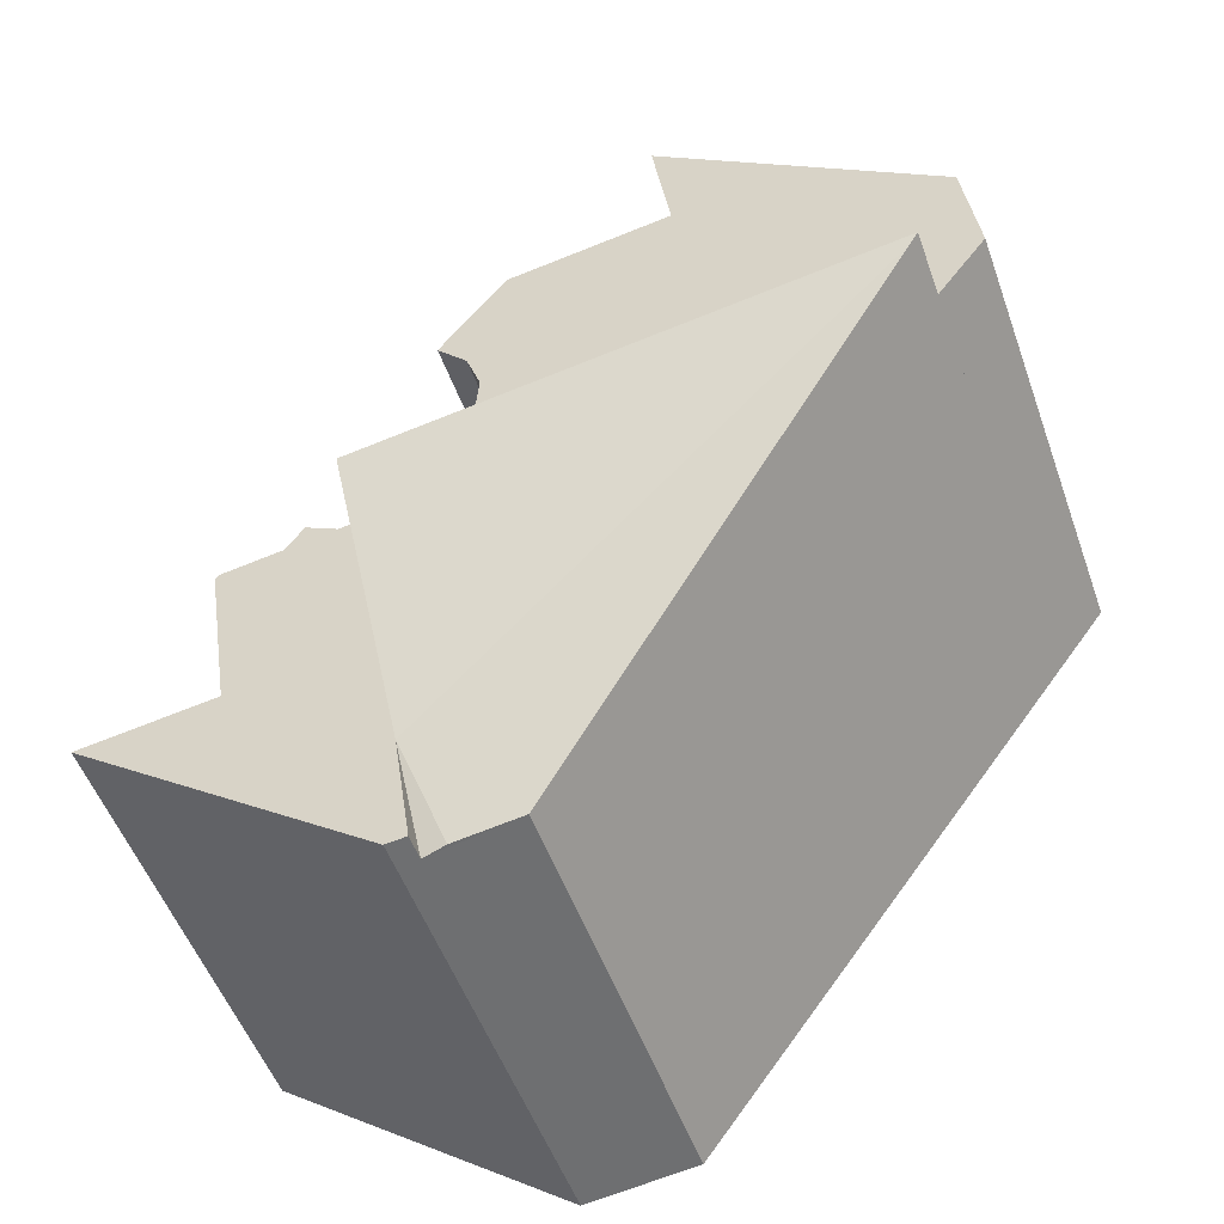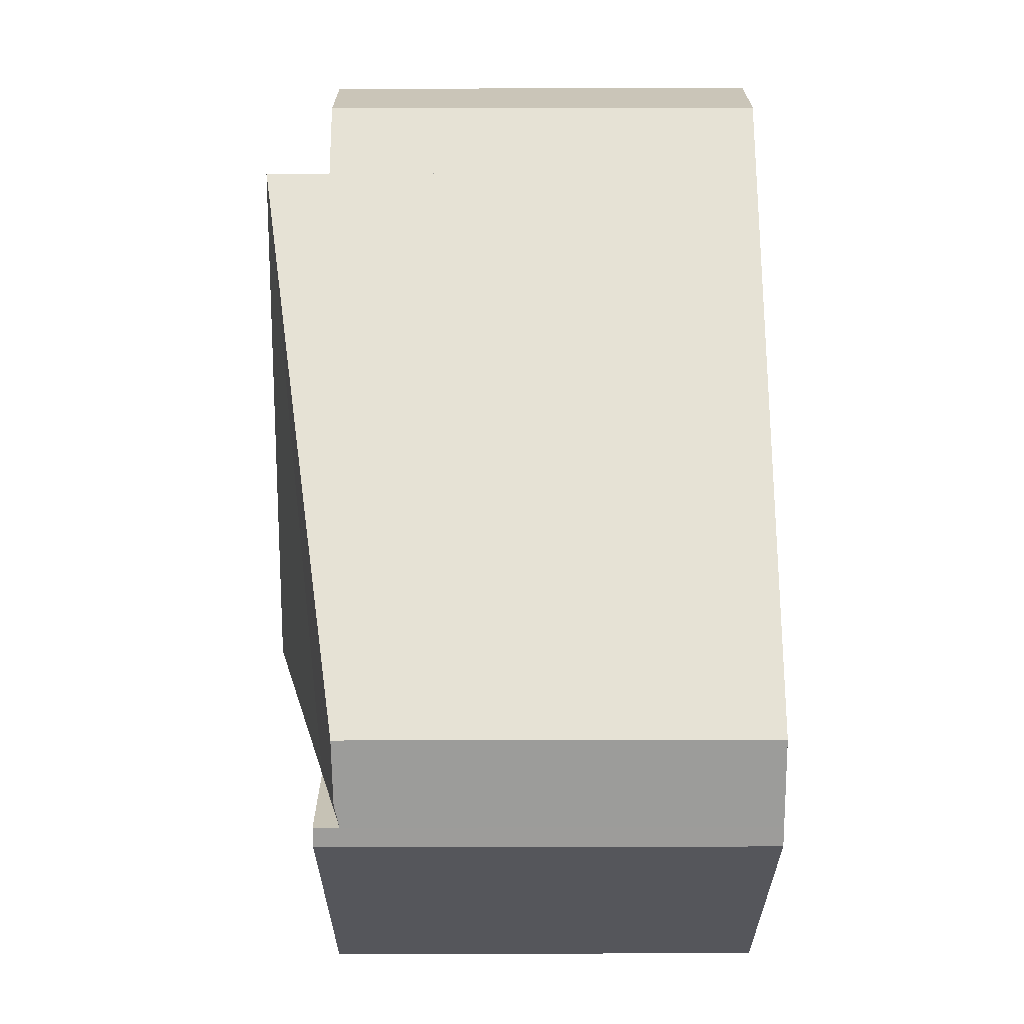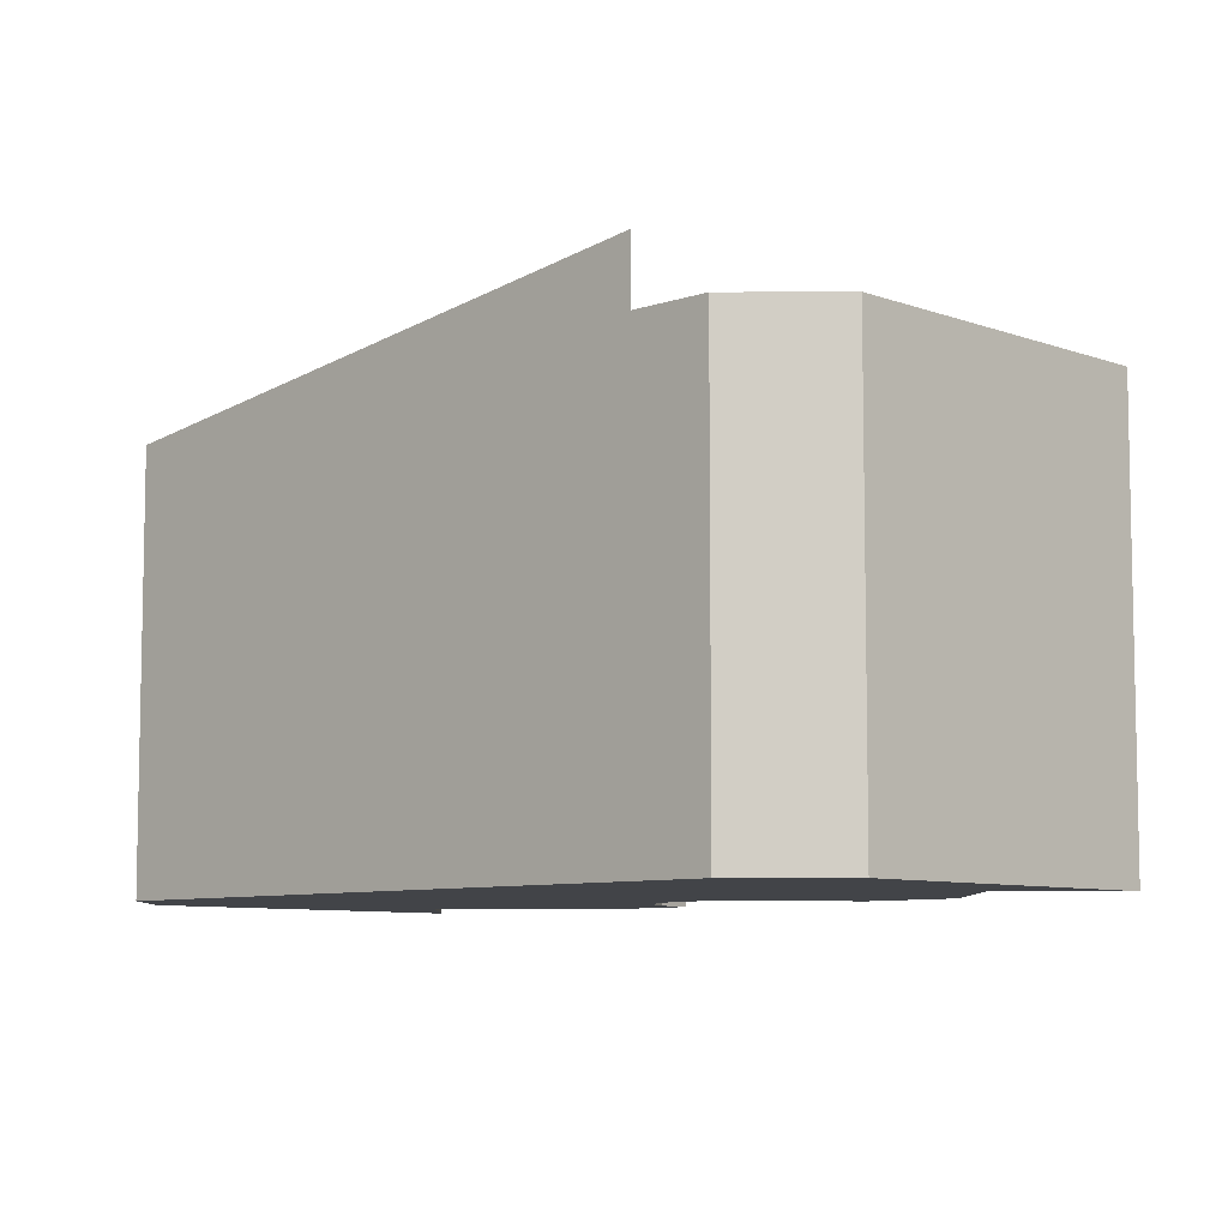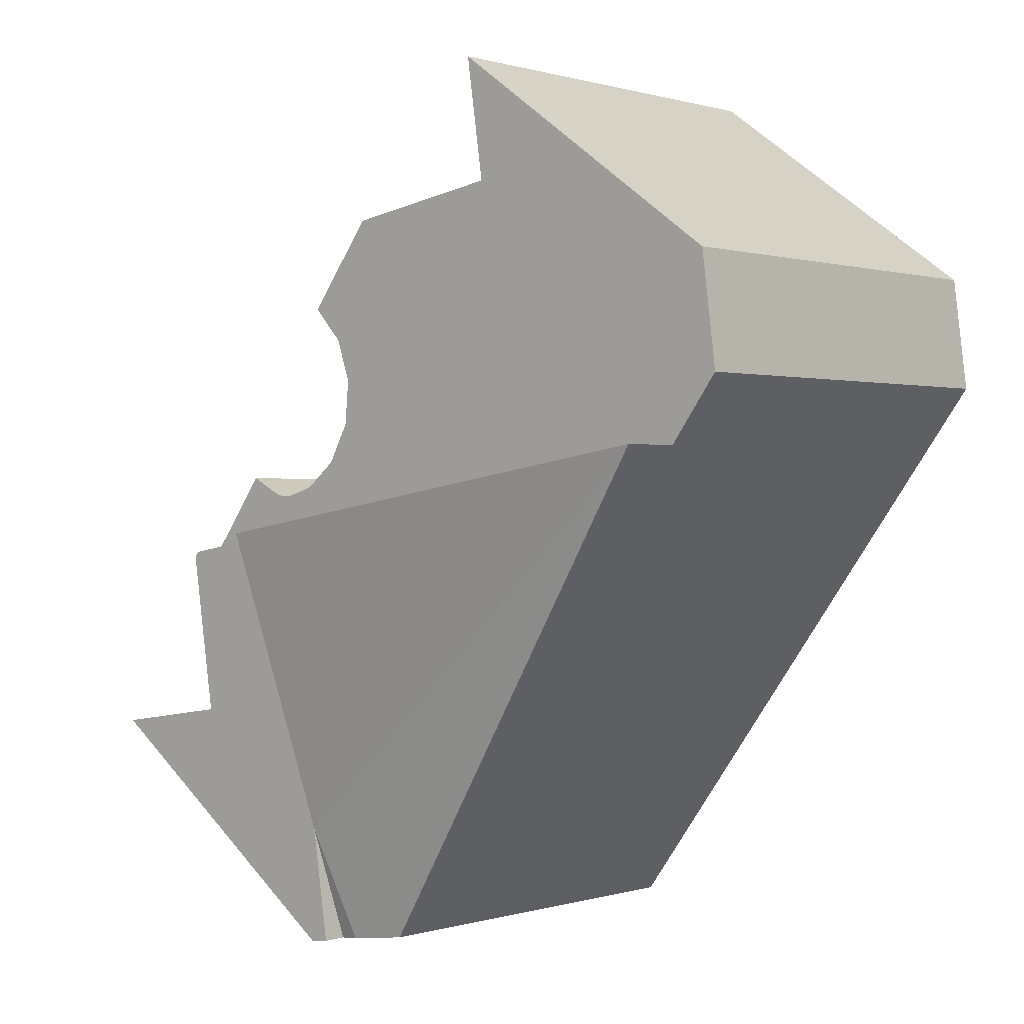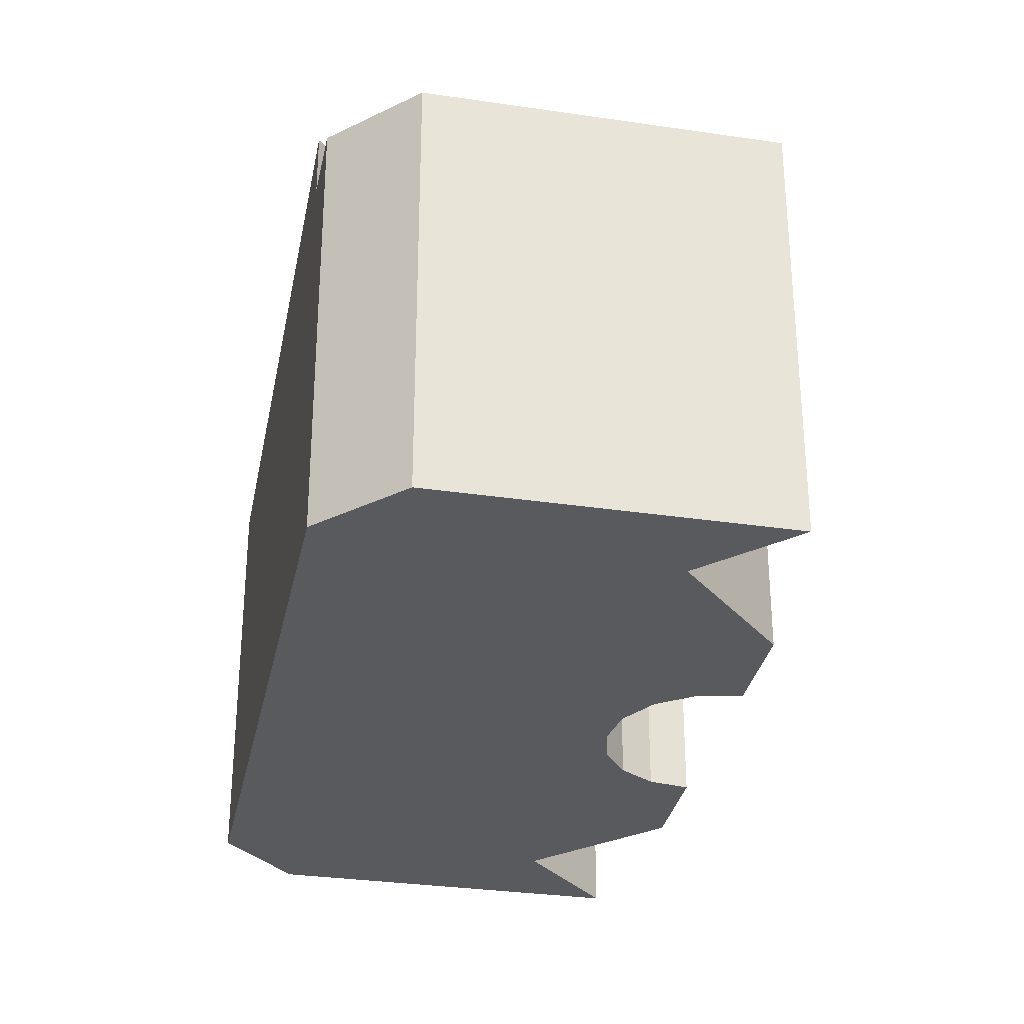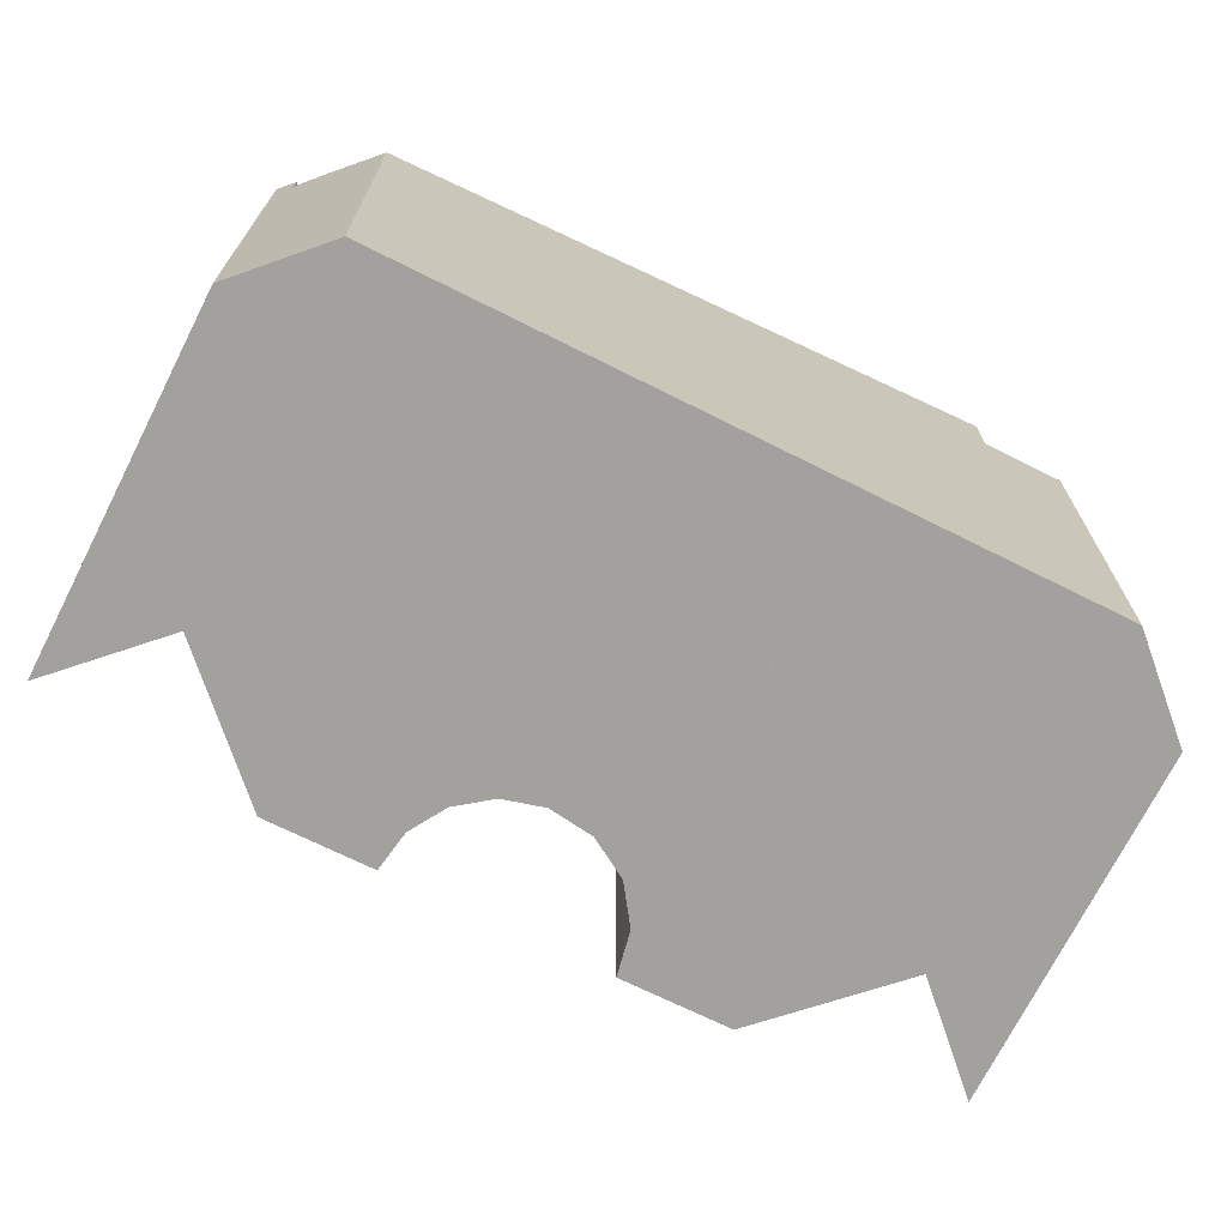
<metadata>
{"format":"obj","ext":"obj","renderer":"f3d","projection":"perspective","resolution":1024,"background":"white","views":[{"elev":-51.5,"azim":-160.7,"up":"+Z"},{"elev":-62.4,"azim":-89.9,"up":"+Z"},{"elev":-7.7,"azim":-82.1,"up":"+Y"},{"elev":0.3,"azim":-138.7,"up":"+Z"},{"elev":-31.3,"azim":-47.8,"up":"+Y"},{"elev":-72.1,"azim":-152.9,"up":"+Y"}]}
</metadata>
<code>
v  12.17 9.385 -3.219
v  12.11 9.385 -2.451
v  12.29 9.385 -2.435
v  1.032 9.385 -1.401
v  11.26 9.385 -2.197
v  10.57 9.385 -1.644
v  10.11 9.385 -0.8
v  10.03 9.385 0.159
v  10.34 9.385 1.069
v  9.58 9.385 3.649
v  6.064 9.385 4.223
v  6.078 9.385 4.322
v  6.448 9.385 6.87
v  3.503 9.385 4.742
v  0 9.385 5.747e-16
v  0.311 9.385 2.436
v  10.99 9.385 1.777
v  0.311 -1.492e-16 2.436
v  6.448 -4.207e-16 6.87
v  3.503 -2.904e-16 4.742
v  6.064 -2.586e-16 4.223
v  6.078 -2.646e-16 4.322
v  10.34 -6.546e-17 1.069
v  10.03 -9.736e-18 0.159
v  10.11 4.899e-17 -0.8
v  12.29 1.491e-16 -2.435
v  12.17 1.971e-16 -3.219
v  9.58 -2.234e-16 3.649
v  11.26 1.345e-16 -2.197
v  12.11 1.501e-16 -2.451
v  10.99 -1.088e-16 1.777
v  10.57 1.007e-16 -1.644
v  1.032 8.579e-17 -1.401
v  0 0 0
v  11.15 9.34 -9.84
v  8.887 8.933 -12.06
v  1.207 10.73 -1.639
v  10.28 8.909 -12.25
v  12.17 10.77 -3.219
v  1.032 10.77 -1.401
v  10.78 8.805 -12.31
v  8.887 7.388e-16 -12.06
v  10.78 7.541e-16 -12.31
v  10.28 7.501e-16 -12.25
v  1.207 1.004e-16 -1.639
v  11.15 6.025e-16 -9.84
v  14.3 9.34 -10.1
v  14.72 9.34 -7.382
v  17.45 9.34 -7.797
v  14.62 9.34 -7.367
v  15.16 9.34 -3.809
v  12.17 9.34 -3.219
v  15.08 9.34 -3.694
v  11.2 9.34 -12.37
v  10.78 9.34 -12.31
v  15.08 2.262e-16 -3.694
v  14.62 4.511e-16 -7.367
v  17.45 4.774e-16 -7.797
v  14.72 4.52e-16 -7.382
v  15.16 2.332e-16 -3.809
v  11.2 7.576e-16 -12.37
v  14.3 6.187e-16 -10.1
v  12.29 8.685 -2.435
v  15.08 8.685 -3.694
v  12.17 8.685 -3.219
v  12.99 8.685 -2.371
v  13.79 8.685 -1.968
v  12.99 1.452e-16 -2.371
v  13.79 1.205e-16 -1.968
g defaultobject
f 1 2 3
f 2 1 4
f 2 4 5
f 5 4 6
f 6 4 7
f 7 4 8
f 8 4 9
f 9 4 10
f 10 4 11
f 11 4 12
f 12 4 13
f 13 4 14
f 14 4 15
f 14 15 16
f 10 17 9
f 18 14 16
f 14 18 13
f 13 18 19
f 19 18 20
f 19 12 13
f 12 19 11
f 11 19 21
f 21 19 22
f 23 8 9
f 8 23 24
f 24 7 8
f 7 24 25
f 26 1 3
f 1 26 27
f 21 10 11
f 10 21 28
f 29 2 5
f 2 29 30
f 30 3 2
f 3 30 26
f 28 17 10
f 17 28 31
f 25 6 7
f 6 25 32
f 32 5 6
f 5 32 29
f 31 9 17
f 9 31 23
f 27 4 1
f 4 27 33
f 34 16 15
f 16 34 18
f 33 15 4
f 15 33 34
f 27 30 33
f 30 27 26
f 33 30 29
f 33 29 32
f 33 32 25
f 33 25 24
f 33 24 23
f 33 23 31
f 33 31 28
f 33 28 21
f 33 21 34
f 34 21 22
f 34 22 19
f 34 19 20
f 34 20 18
f 35 36 37
f 36 35 38
f 39 37 40
f 37 39 35
f 38 35 41
f 41 36 38
f 36 41 42
f 42 41 43
f 42 43 44
f 42 37 36
f 37 42 45
f 37 45 40
f 40 45 33
f 33 39 40
f 39 33 27
f 27 35 39
f 35 27 41
f 41 27 43
f 43 27 46
f 45 27 33
f 27 45 42
f 27 42 44
f 27 44 46
f 46 44 43
f 47 48 49
f 48 47 50
f 51 52 53
f 52 51 50
f 52 50 35
f 35 50 47
f 35 47 54
f 35 54 55
f 35 27 52
f 27 35 55
f 27 55 46
f 46 55 43
f 27 53 52
f 53 27 56
f 57 48 50
f 48 57 49
f 49 57 58
f 58 57 59
f 56 51 53
f 51 56 60
f 60 50 51
f 50 60 57
f 58 47 49
f 47 58 54
f 54 58 61
f 61 58 62
f 61 55 54
f 55 61 43
f 46 56 27
f 56 46 60
f 60 46 57
f 57 46 59
f 59 46 58
f 58 46 62
f 62 46 61
f 61 46 43
f 63 64 65
f 64 63 66
f 64 66 67
f 68 67 66
f 67 68 69
f 69 64 67
f 64 69 56
f 56 65 64
f 65 56 27
f 27 63 65
f 63 27 26
f 26 66 63
f 66 26 68
f 68 56 69
f 56 68 27
f 27 68 26

</code>
